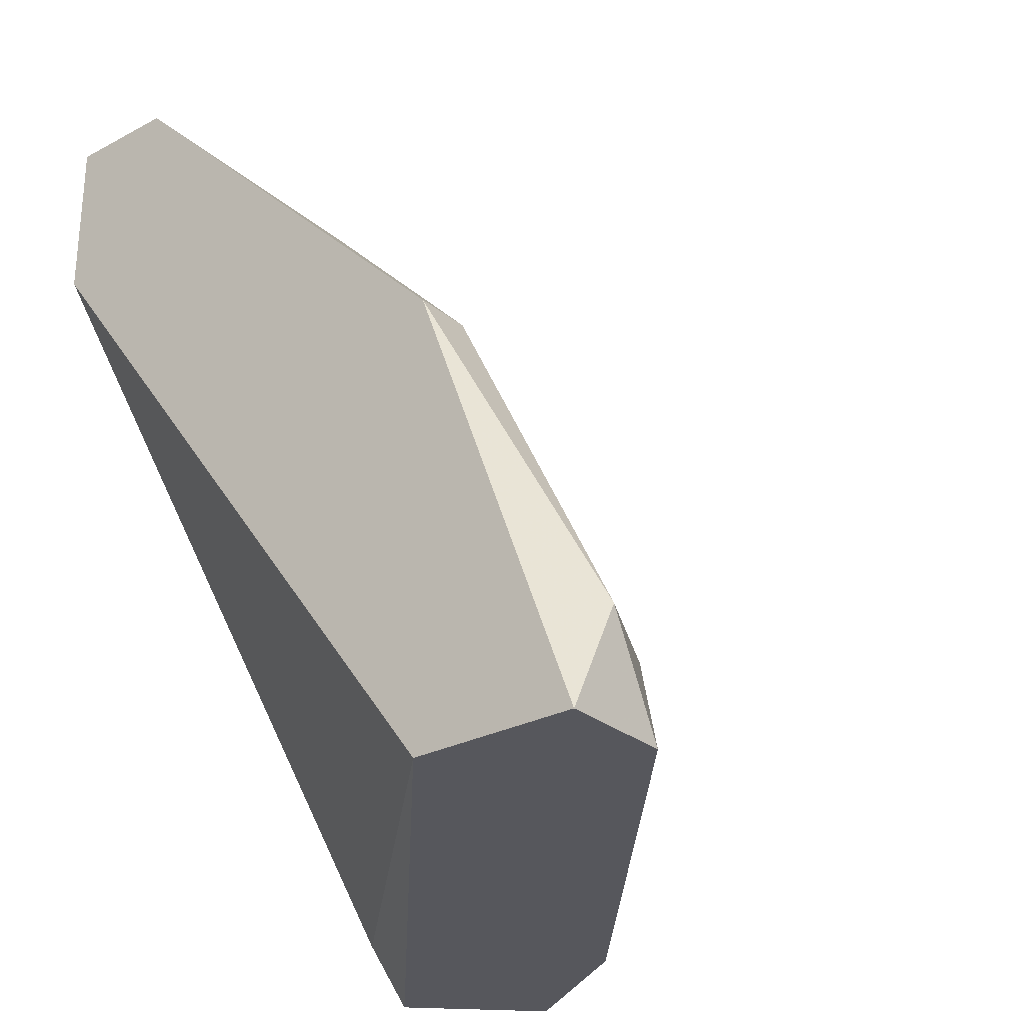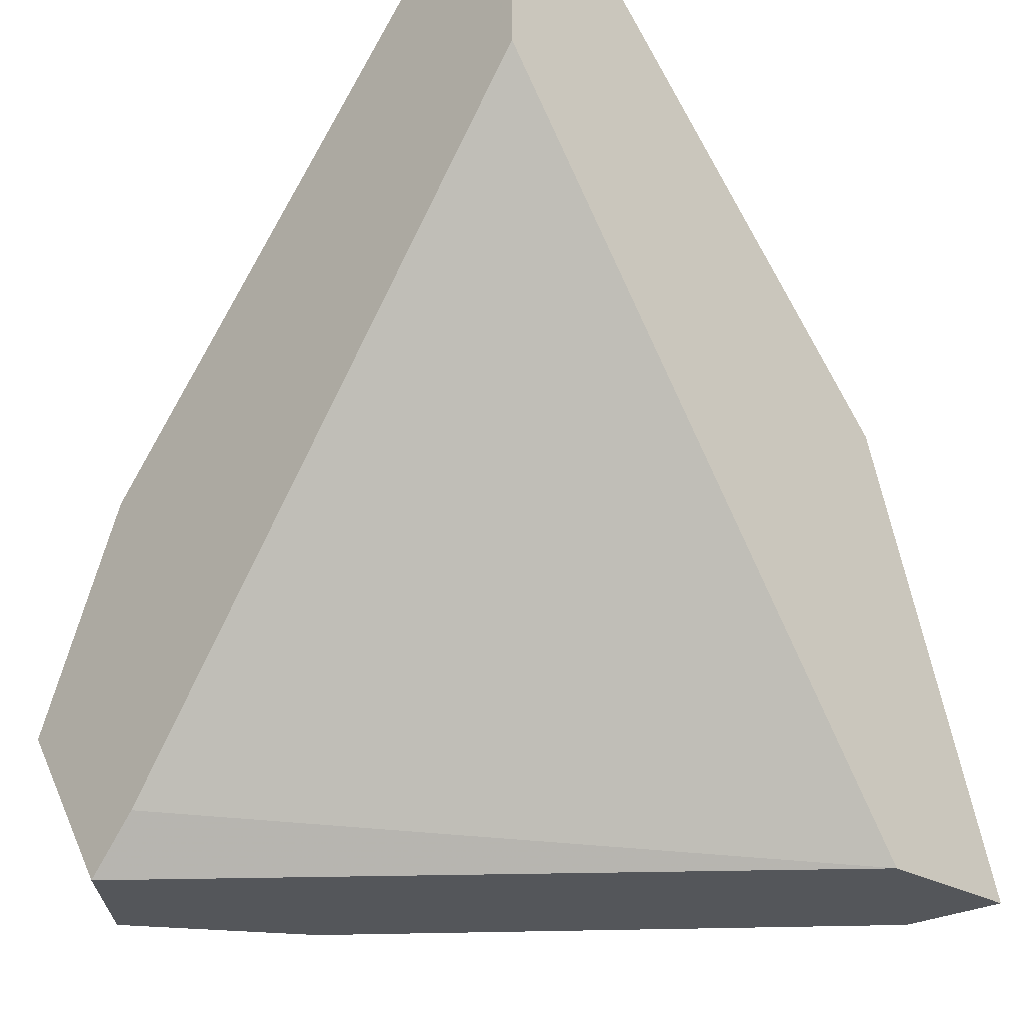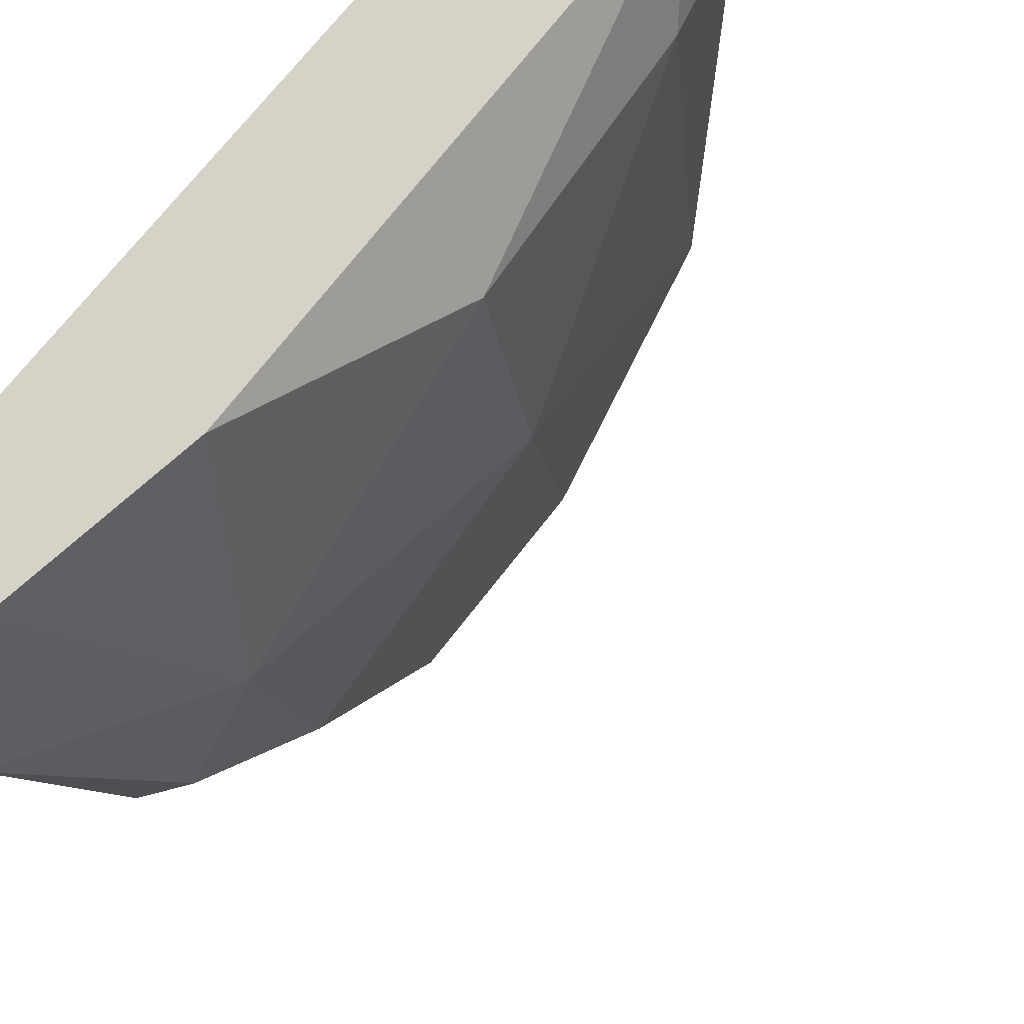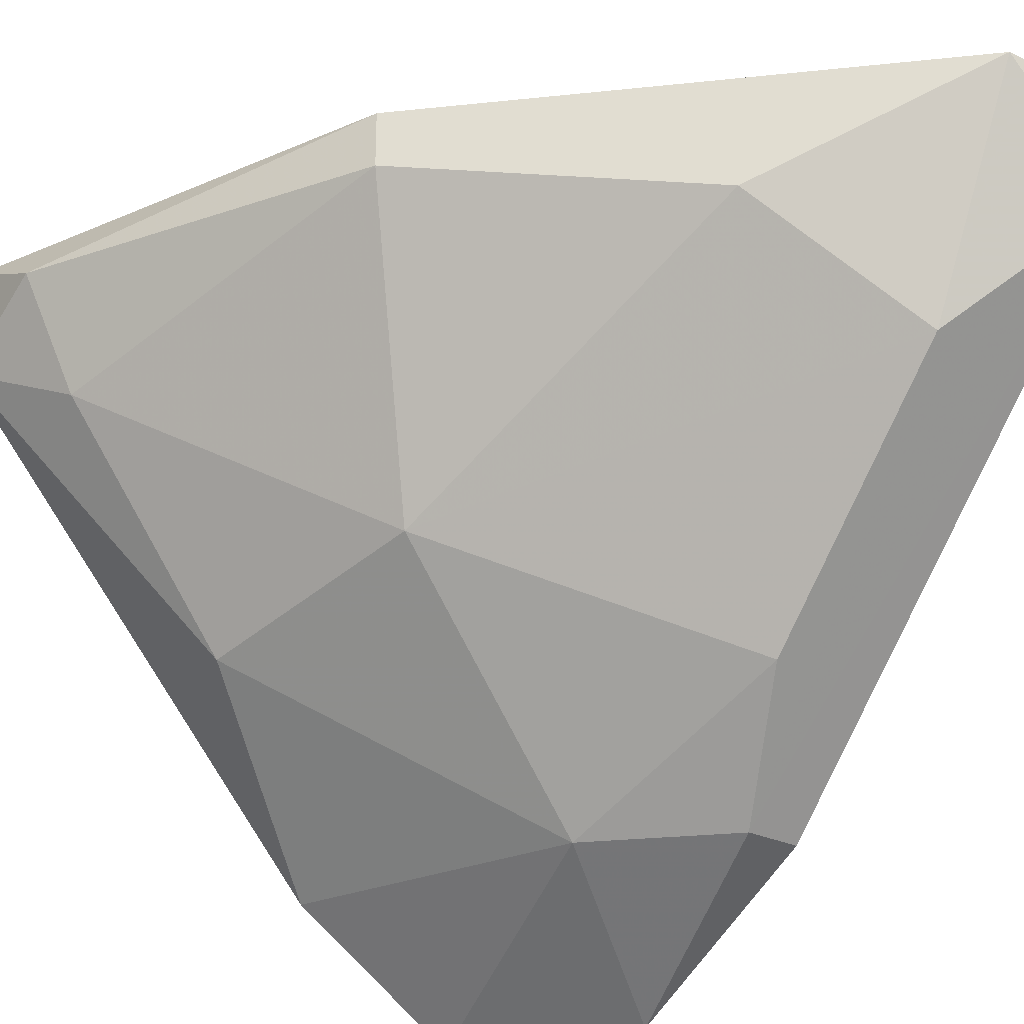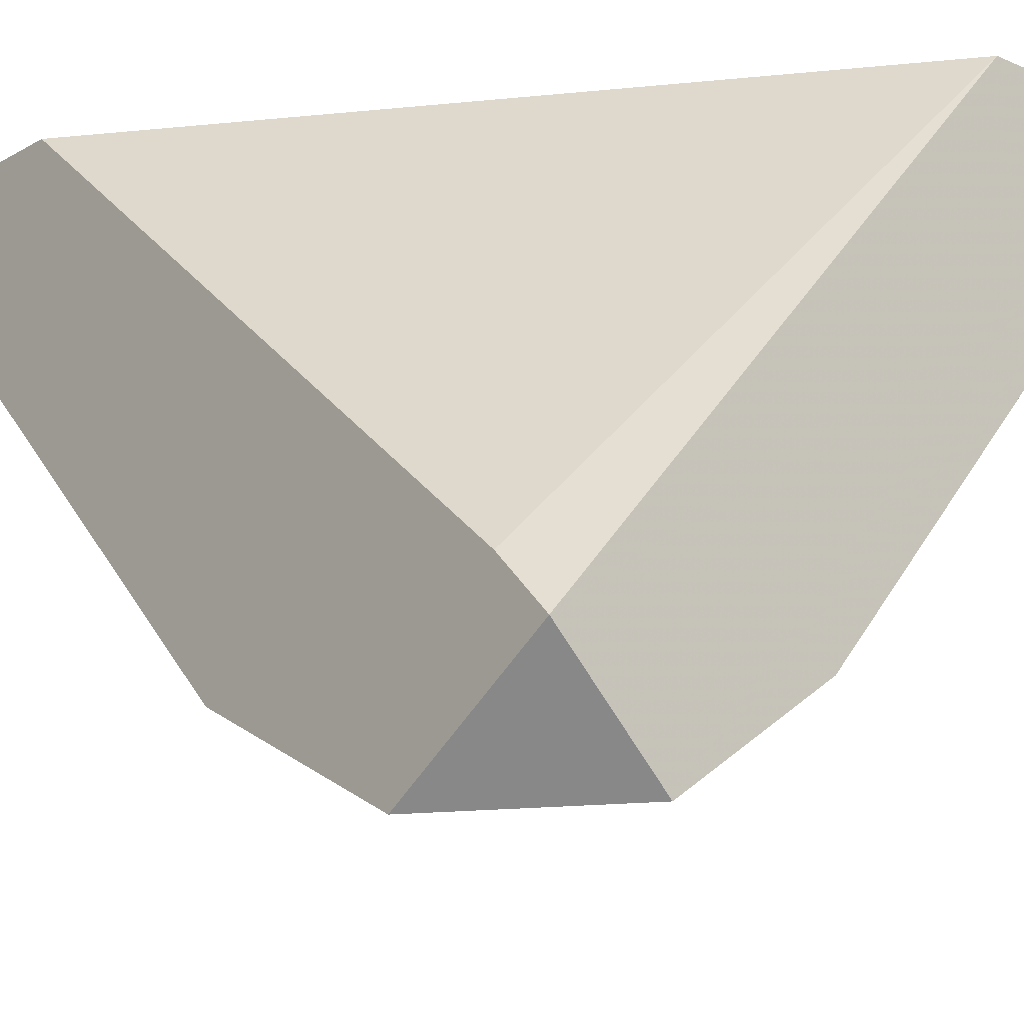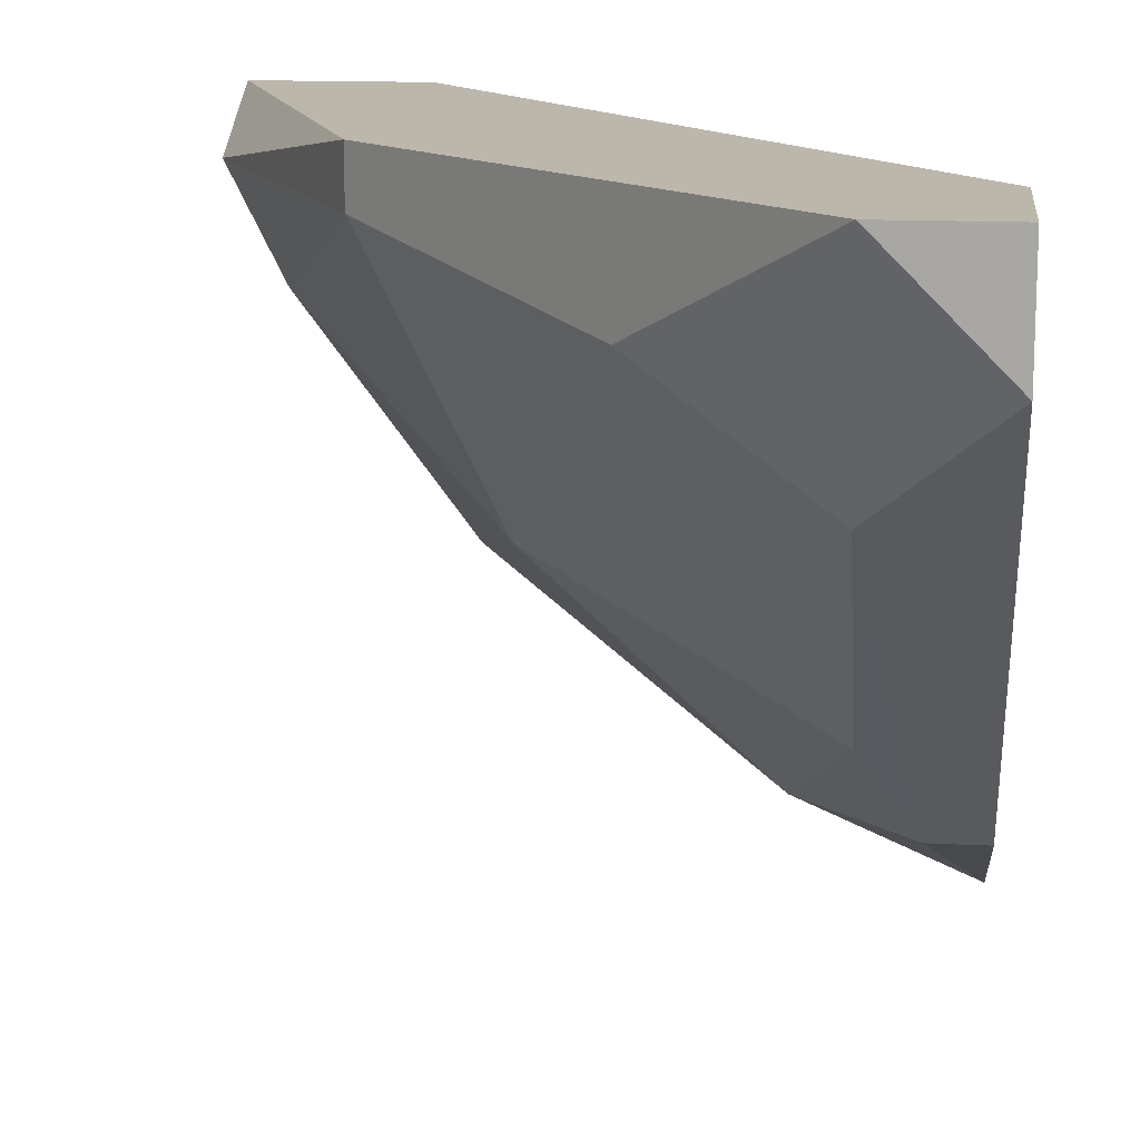
<metadata>
{"format":"obj","ext":"obj","renderer":"f3d","projection":"perspective","resolution":1024,"background":"white","views":[{"elev":-27.5,"azim":-140.9,"up":"+Z"},{"elev":-25.1,"azim":135.0,"up":"+Z"},{"elev":-39.4,"azim":-156.2,"up":"+Y"},{"elev":-27.9,"azim":-35.8,"up":"+Y"},{"elev":-15.9,"azim":138.7,"up":"+Y"},{"elev":14.3,"azim":6.3,"up":"+Y"}]}
</metadata>
<code>
v -0.05233 -0.03851 0.05326
v -0.05233 -0.05868 0.02299
v -0.04477 -0.05364 0.04569
v -0.04477 -0.03346 0.06083
v -0.04477 -0.06373 0.02299
v -0.04477 -0.04355 0.05578
v -0.06242 -0.03346 0.02299
v -0.06242 -0.03346 0.04317
v -0.06242 -0.03598 0.04317
v -0.04224 -0.05868 0.04065
v -0.06746 -0.04103 0.02804
v -0.0599 -0.05112 0.02804
v -0.03972 -0.03346 0.06083
v -0.03972 -0.03346 0.05326
v -0.03972 -0.05616 0.02551
v -0.03972 -0.06373 0.03056
v -0.03972 -0.03851 0.06083
v -0.03972 -0.05868 0.02299
v -0.03972 -0.05868 0.04065
v -0.05738 -0.0486 0.03813
v -0.04729 -0.05868 0.0356
v -0.06999 -0.03346 0.02299
v -0.06999 -0.03851 0.02299
v -0.06999 -0.03598 0.02804
f 10 16 19
f 13 17 18
f 13 7 8
f 7 18 23
f 13 18 14
f 7 13 14
f 23 18 5
f 18 17 16
f 5 18 16
f 10 17 6
f 1 20 6
f 20 12 21
f 16 10 21
f 5 16 21
f 17 13 4
f 13 8 4
f 6 17 4
f 1 6 4
f 8 7 22
f 7 23 22
f 24 8 22
f 23 24 22
f 20 1 9
f 8 24 9
f 4 8 9
f 1 4 9
f 12 23 2
f 23 5 2
f 21 12 2
f 5 21 2
f 10 6 3
f 6 20 3
f 21 10 3
f 20 21 3
f 23 12 11
f 12 20 11
f 24 23 11
f 20 9 11
f 9 24 11
f 18 7 15
f 14 18 15
f 7 14 15
f 17 10 19
f 16 17 19

</code>
